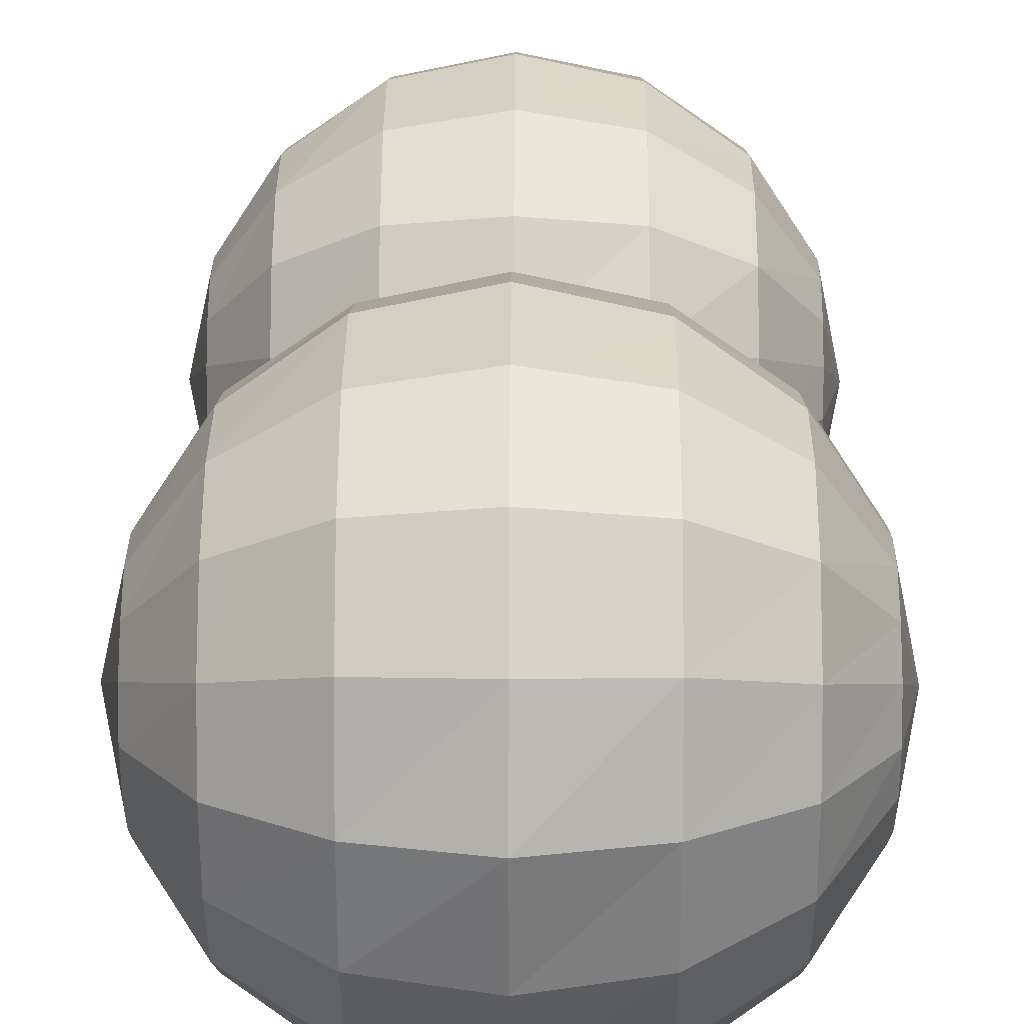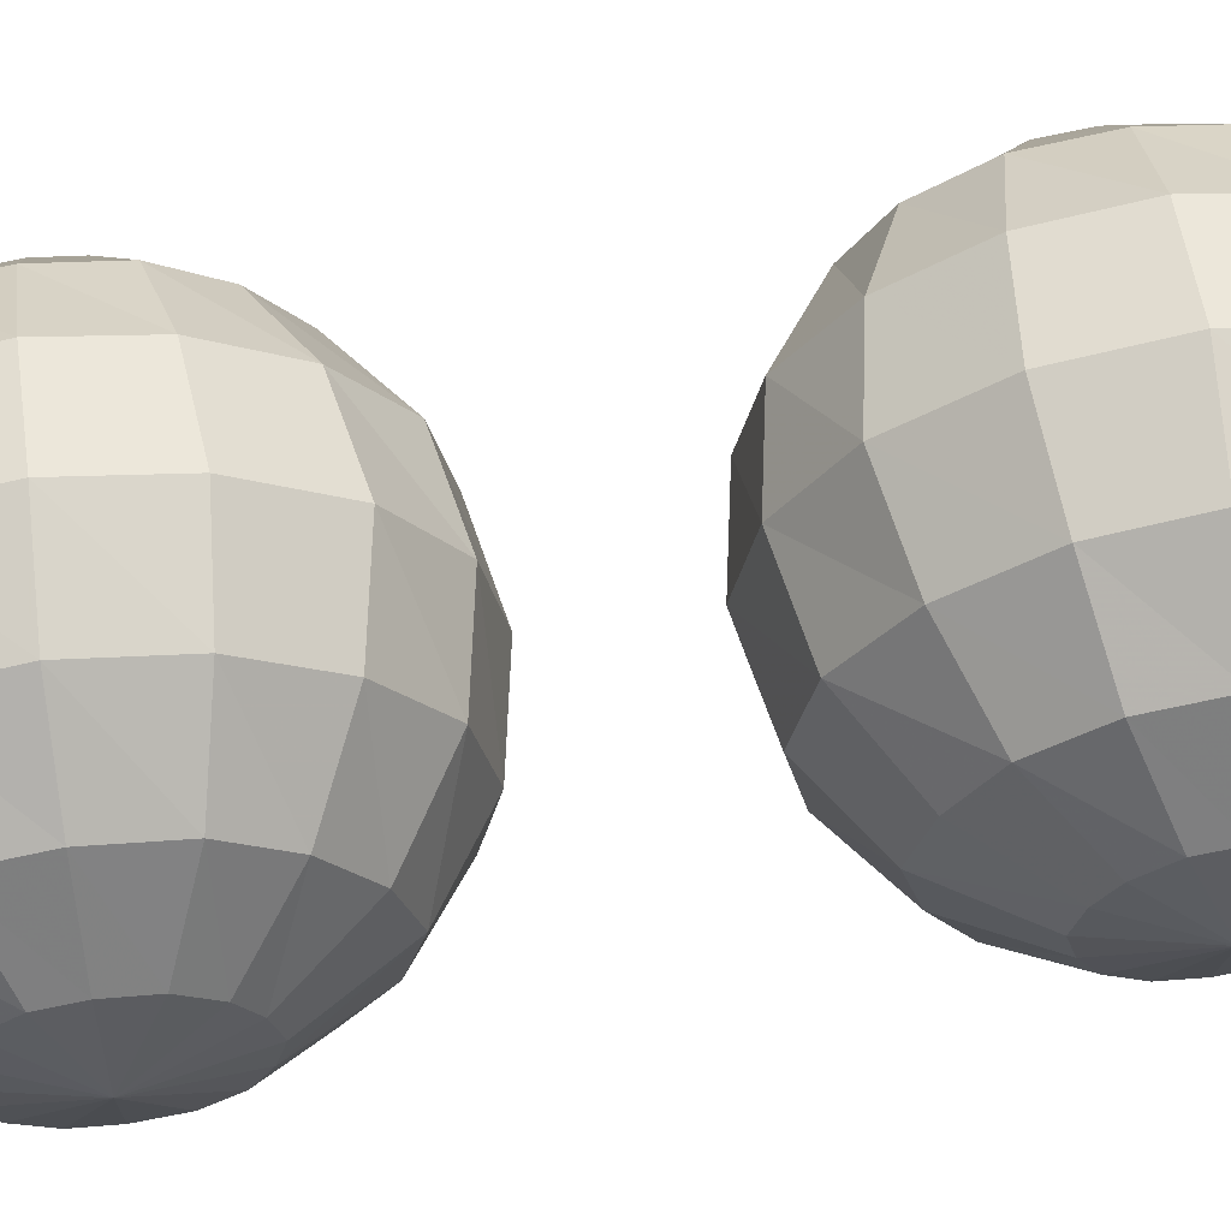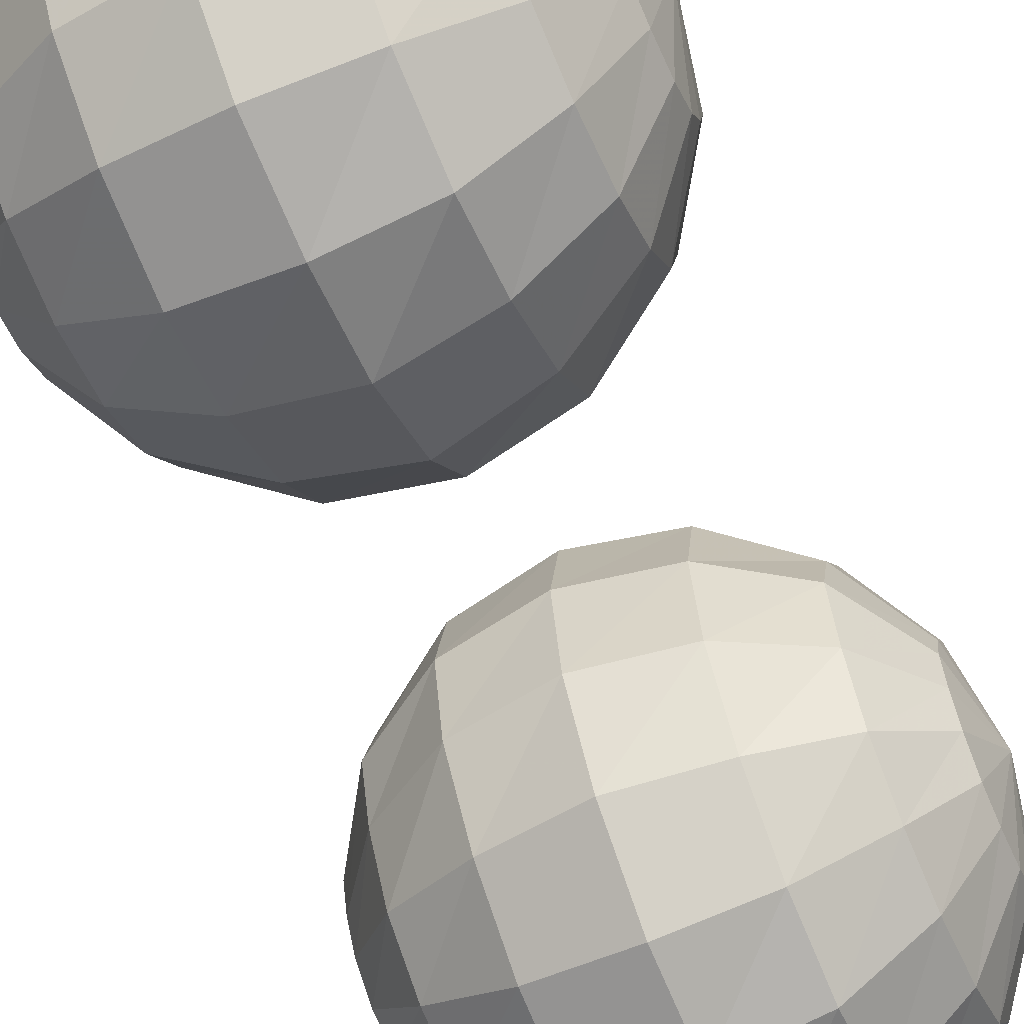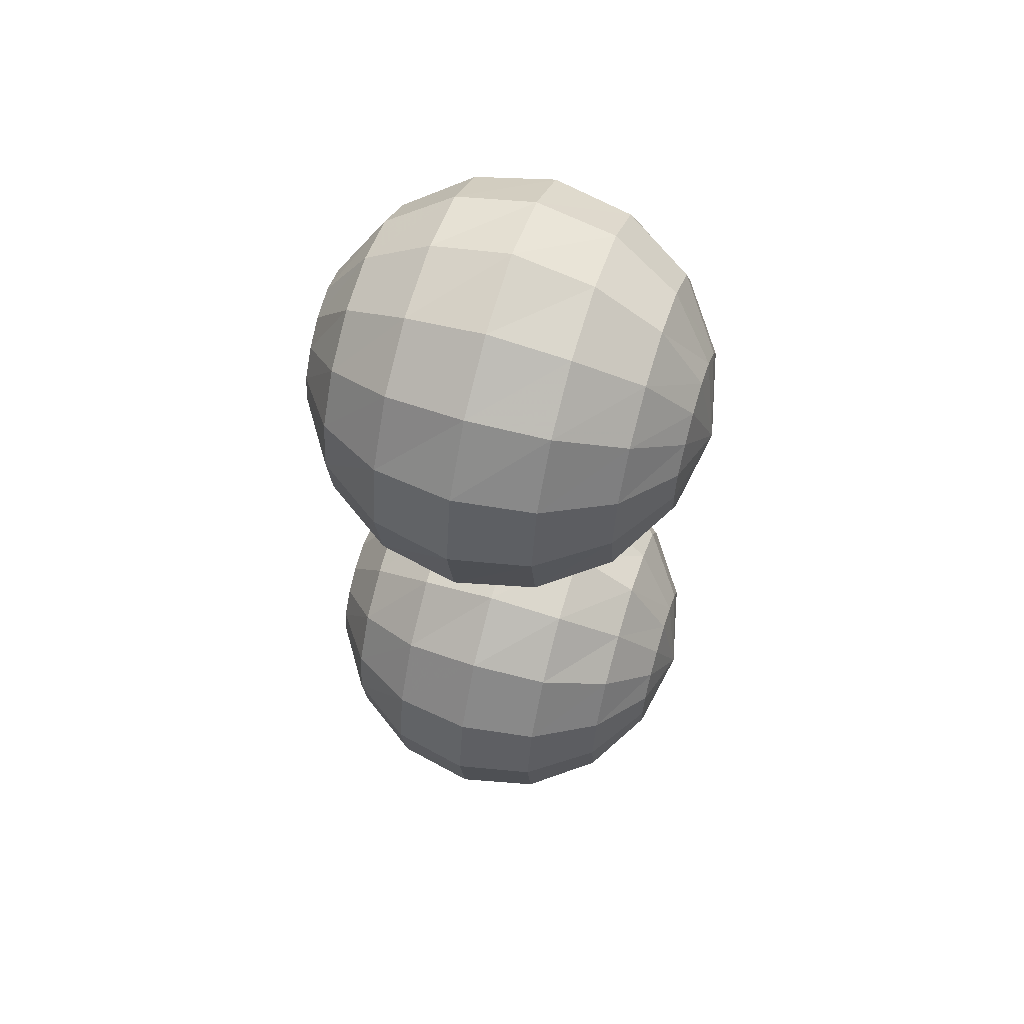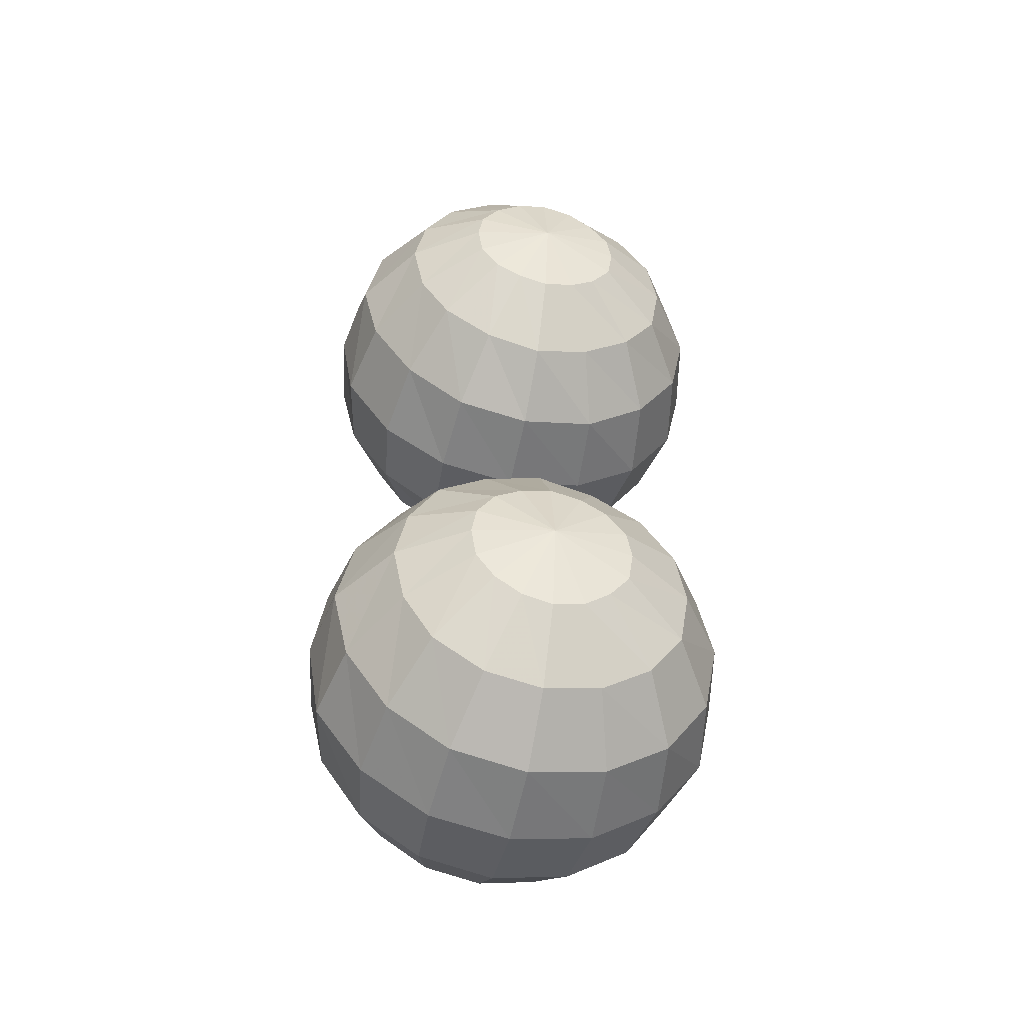
<metadata>
{"format":"obj","ext":"obj","renderer":"f3d","projection":"perspective","resolution":1024,"background":"white","views":[{"elev":19.3,"azim":-179.7,"up":"+Z"},{"elev":63.6,"azim":-98.2,"up":"+Z"},{"elev":-64.8,"azim":-156.4,"up":"+Z"},{"elev":60.1,"azim":17.2,"up":"+Y"},{"elev":-48.8,"azim":-102.2,"up":"+Y"}]}
</metadata>
<code>
v -1.391 -1.737 25.38
v -1.282 -1.737 25.92
v -1.282 -1.54 25.89
v -1.282 -1.367 25.75
v -1.282 -1.269 25.59
v -1.282 -1.219 25.38
v -1.282 -1.269 25.18
v -1.282 -1.367 25.01
v -1.282 -1.54 24.89
v -1.282 -1.737 24.86
v -1.282 -1.958 24.89
v -1.282 -2.131 25.01
v -1.282 -2.254 25.18
v -1.282 -2.303 25.38
v -1.282 -2.254 25.59
v -1.282 -2.131 25.75
v -1.282 -1.958 25.89
v -0.9871 -1.737 26.37
v -0.9871 -1.367 26.3
v -0.9871 -1.047 26.08
v -0.9871 -0.8498 25.75
v -0.9871 -0.7513 25.38
v -0.9871 -0.8498 25.01
v -0.9871 -1.047 24.68
v -0.9871 -1.367 24.48
v -0.9871 -1.737 24.41
v -0.9871 -2.131 24.48
v -0.9871 -2.451 24.68
v -0.9871 -2.673 25.01
v -0.9871 -2.747 25.38
v -0.9871 -2.673 25.75
v -0.9871 -2.451 26.08
v -0.9871 -2.131 26.3
v -0.5399 -1.737 26.69
v -0.5399 -1.269 26.59
v -0.5399 -0.8498 26.3
v -0.5399 -0.5542 25.89
v -0.5399 -0.4557 25.38
v -0.5399 -0.5542 24.89
v -0.5399 -0.8498 24.48
v -0.5399 -1.269 24.2
v -0.5399 -1.761 24.09
v -0.5399 -2.254 24.2
v -0.5399 -2.673 24.48
v -0.5399 -2.944 24.89
v -0.5399 -3.042 25.38
v -0.5399 -2.944 25.89
v -0.5399 -2.673 26.3
v -0.5399 -2.254 26.59
v -0.005453 -1.761 26.8
v -0.005453 -1.219 26.69
v -0.005453 -0.7513 26.37
v -0.005453 -0.4557 25.92
v -0.005453 -0.3572 25.38
v -0.005453 -0.4557 24.86
v -0.005453 -0.7513 24.41
v -0.005453 -1.219 24.09
v -0.005453 -1.761 24
v -0.005453 -2.303 24.09
v -0.005453 -2.747 24.41
v -0.005453 -3.042 24.86
v -0.005453 -3.141 25.38
v -0.005453 -3.042 25.92
v -0.005453 -2.747 26.37
v -0.005453 -2.303 26.69
v 0.529 -1.761 26.69
v 0.529 -1.269 26.59
v 0.529 -0.8498 26.3
v 0.529 -0.5542 25.89
v 0.529 -0.4557 25.38
v 0.529 -0.5542 24.89
v 0.529 -0.8498 24.48
v 0.529 -1.269 24.2
v 0.529 -1.761 24.09
v 0.529 -2.254 24.2
v 0.529 -2.673 24.48
v 0.529 -2.944 24.89
v 0.529 -3.042 25.38
v 0.529 -2.944 25.89
v 0.529 -2.673 26.3
v 0.529 -2.254 26.59
v 0.9762 -1.761 26.37
v 0.9762 -1.367 26.3
v 0.9762 -1.047 26.08
v 0.9762 -0.8498 25.75
v 0.9762 -0.7513 25.38
v 0.9762 -0.8498 25.01
v 0.9762 -1.047 24.68
v 0.9762 -1.367 24.48
v 0.9762 -1.761 24.41
v 0.9762 -2.131 24.48
v 0.9762 -2.451 24.68
v 0.9762 -2.673 25.01
v 0.9762 -2.747 25.38
v 0.9762 -2.673 25.75
v 0.9762 -2.451 26.08
v 0.9762 -2.131 26.3
v 1.271 -1.761 25.92
v 1.271 -1.54 25.89
v 1.271 -1.367 25.75
v 1.271 -1.269 25.59
v 1.271 -1.219 25.38
v 1.271 -1.269 25.18
v 1.271 -1.367 25.01
v 1.271 -1.54 24.89
v 1.271 -1.761 24.86
v 1.271 -1.958 24.89
v 1.271 -2.131 25.01
v 1.271 -2.254 25.18
v 1.271 -2.303 25.38
v 1.271 -2.254 25.59
v 1.271 -2.131 25.75
v 1.271 -1.958 25.89
v 1.391 -1.761 25.38
v -1.391 1.737 25.38
v -1.282 1.737 25.92
v -1.282 1.934 25.89
v -1.282 2.106 25.75
v -1.282 2.229 25.59
v -1.282 2.278 25.38
v -1.282 2.229 25.18
v -1.282 2.106 25.01
v -1.282 1.934 24.89
v -1.282 1.737 24.86
v -1.282 1.515 24.89
v -1.282 1.342 25.01
v -1.282 1.244 25.18
v -1.282 1.195 25.38
v -1.282 1.244 25.59
v -1.282 1.342 25.75
v -1.282 1.515 25.89
v -0.9871 1.737 26.37
v -0.9871 2.106 26.3
v -0.9871 2.426 26.08
v -0.9871 2.648 25.75
v -0.9871 2.722 25.38
v -0.9871 2.648 25.01
v -0.9871 2.426 24.68
v -0.9871 2.106 24.48
v -0.9871 1.737 24.41
v -0.9871 1.342 24.48
v -0.9871 1.047 24.68
v -0.9871 0.8252 25.01
v -0.9871 0.7267 25.38
v -0.9871 0.8252 25.75
v -0.9871 1.047 26.08
v -0.9871 1.342 26.3
v -0.5399 1.737 26.69
v -0.5399 2.229 26.59
v -0.5399 2.648 26.3
v -0.5399 2.919 25.89
v -0.5399 3.017 25.38
v -0.5399 2.919 24.89
v -0.5399 2.648 24.48
v -0.5399 2.229 24.2
v -0.5399 1.712 24.09
v -0.5399 1.244 24.2
v -0.5399 0.8252 24.48
v -0.5399 0.5296 24.89
v -0.5399 0.4311 25.38
v -0.5399 0.5296 25.89
v -0.5399 0.8252 26.3
v -0.5399 1.244 26.59
v -0.005453 1.712 26.8
v -0.005453 2.278 26.69
v -0.005453 2.722 26.37
v -0.005453 3.017 25.92
v -0.005453 3.141 25.38
v -0.005453 3.017 24.86
v -0.005453 2.722 24.41
v -0.005453 2.278 24.09
v -0.005453 1.712 24
v -0.005453 1.195 24.09
v -0.005453 0.7267 24.41
v -0.005453 0.4311 24.86
v -0.005453 0.3325 25.38
v -0.005453 0.4311 25.92
v -0.005453 0.7267 26.37
v -0.005453 1.195 26.69
v 0.529 1.712 26.69
v 0.529 2.229 26.59
v 0.529 2.648 26.3
v 0.529 2.919 25.89
v 0.529 3.017 25.38
v 0.529 2.919 24.89
v 0.529 2.648 24.48
v 0.529 2.229 24.2
v 0.529 1.712 24.09
v 0.529 1.244 24.2
v 0.529 0.8252 24.48
v 0.529 0.5296 24.89
v 0.529 0.4311 25.38
v 0.529 0.5296 25.89
v 0.529 0.8252 26.3
v 0.529 1.244 26.59
v 0.9762 1.712 26.37
v 0.9762 2.106 26.3
v 0.9762 2.426 26.08
v 0.9762 2.648 25.75
v 0.9762 2.722 25.38
v 0.9762 2.648 25.01
v 0.9762 2.426 24.68
v 0.9762 2.106 24.48
v 0.9762 1.712 24.41
v 0.9762 1.342 24.48
v 0.9762 1.047 24.68
v 0.9762 0.8252 25.01
v 0.9762 0.7267 25.38
v 0.9762 0.8252 25.75
v 0.9762 1.047 26.08
v 0.9762 1.342 26.3
v 1.271 1.712 25.92
v 1.271 1.934 25.89
v 1.271 2.106 25.75
v 1.271 2.229 25.59
v 1.271 2.278 25.38
v 1.271 2.229 25.18
v 1.271 2.106 25.01
v 1.271 1.934 24.89
v 1.271 1.712 24.86
v 1.271 1.515 24.89
v 1.271 1.342 25.01
v 1.271 1.244 25.18
v 1.271 1.195 25.38
v 1.271 1.244 25.59
v 1.271 1.342 25.75
v 1.271 1.515 25.89
v 1.391 1.712 25.38
v -0.005453 -1.761 26.8
v -0.005453 -1.219 26.69
v -0.005453 -0.7513 26.37
v -0.005453 -0.4557 25.92
v -0.005453 -0.3572 25.38
v -0.005453 -0.4557 24.86
v -0.005453 -0.7513 24.41
v -0.005453 -1.219 24.09
v -0.005453 -1.761 24
v -0.005453 -2.303 24.09
v -0.005453 -2.747 24.41
v -0.005453 -3.042 24.86
v -0.005453 -3.141 25.38
v -0.005453 -3.042 25.92
v -0.005453 -2.747 26.37
v -0.005453 -2.303 26.69
v -0.005453 1.712 26.8
v -0.005453 2.278 26.69
v -0.005453 2.722 26.37
v -0.005453 3.017 25.92
v -0.005453 3.141 25.38
v -0.005453 3.017 24.86
v -0.005453 2.722 24.41
v -0.005453 2.278 24.09
v -0.005453 1.712 24
v -0.005453 1.195 24.09
v -0.005453 0.7267 24.41
v -0.005453 0.4311 24.86
v -0.005453 0.3325 25.38
v -0.005453 0.4311 25.92
v -0.005453 0.7267 26.37
v -0.005453 1.195 26.69
f 1 2 3
f 1 3 4
f 1 4 5
f 1 5 6
f 1 6 7
f 1 7 8
f 1 8 9
f 1 9 10
f 1 10 11
f 1 11 12
f 1 12 13
f 1 13 14
f 1 14 15
f 1 15 16
f 1 16 17
f 1 17 2
f 2 18 19
f 2 19 3
f 3 19 20
f 3 20 4
f 4 20 21
f 4 21 5
f 5 21 22
f 5 22 6
f 6 22 23
f 6 23 7
f 7 23 24
f 7 24 8
f 8 24 25
f 8 25 9
f 9 25 26
f 9 26 10
f 10 26 27
f 10 27 11
f 11 27 28
f 11 28 12
f 12 28 29
f 12 29 13
f 13 29 30
f 13 30 14
f 14 30 31
f 14 31 15
f 15 31 32
f 15 32 16
f 16 32 33
f 16 33 17
f 17 33 18
f 17 18 2
f 18 34 35
f 18 35 19
f 19 35 36
f 19 36 20
f 20 36 37
f 20 37 21
f 21 37 38
f 21 38 22
f 22 38 39
f 22 39 23
f 23 39 40
f 23 40 24
f 24 40 41
f 24 41 25
f 25 41 42
f 25 42 26
f 26 42 43
f 26 43 27
f 27 43 44
f 27 44 28
f 28 44 45
f 28 45 29
f 29 45 46
f 29 46 30
f 30 46 47
f 30 47 31
f 31 47 48
f 31 48 32
f 32 48 49
f 32 49 33
f 33 49 34
f 33 34 18
f 34 50 51
f 34 51 35
f 35 51 52
f 35 52 36
f 36 52 53
f 36 53 37
f 37 53 54
f 37 54 38
f 38 54 55
f 38 55 39
f 39 55 56
f 39 56 40
f 40 56 57
f 40 57 41
f 41 57 58
f 41 58 42
f 42 58 59
f 42 59 43
f 43 59 60
f 43 60 44
f 44 60 61
f 44 61 45
f 45 61 62
f 45 62 46
f 46 62 63
f 46 63 47
f 47 63 64
f 47 64 48
f 48 64 65
f 48 65 49
f 49 65 50
f 49 50 34
f 229 66 67
f 229 67 230
f 230 67 68
f 230 68 231
f 231 68 69
f 231 69 232
f 232 69 70
f 232 70 233
f 233 70 71
f 233 71 234
f 234 71 72
f 234 72 235
f 235 72 73
f 235 73 236
f 236 73 74
f 236 74 237
f 237 74 75
f 237 75 238
f 238 75 76
f 238 76 239
f 239 76 77
f 239 77 240
f 240 77 78
f 240 78 241
f 241 78 79
f 241 79 242
f 242 79 80
f 242 80 243
f 243 80 81
f 243 81 244
f 244 81 66
f 244 66 229
f 66 82 83
f 66 83 67
f 67 83 84
f 67 84 68
f 68 84 85
f 68 85 69
f 69 85 86
f 69 86 70
f 70 86 87
f 70 87 71
f 71 87 88
f 71 88 72
f 72 88 89
f 72 89 73
f 73 89 90
f 73 90 74
f 74 90 91
f 74 91 75
f 75 91 92
f 75 92 76
f 76 92 93
f 76 93 77
f 77 93 94
f 77 94 78
f 78 94 95
f 78 95 79
f 79 95 96
f 79 96 80
f 80 96 97
f 80 97 81
f 81 97 82
f 81 82 66
f 82 98 99
f 82 99 83
f 83 99 100
f 83 100 84
f 84 100 101
f 84 101 85
f 85 101 102
f 85 102 86
f 86 102 103
f 86 103 87
f 87 103 104
f 87 104 88
f 88 104 105
f 88 105 89
f 89 105 106
f 89 106 90
f 90 106 107
f 90 107 91
f 91 107 108
f 91 108 92
f 92 108 109
f 92 109 93
f 93 109 110
f 93 110 94
f 94 110 111
f 94 111 95
f 95 111 112
f 95 112 96
f 96 112 113
f 96 113 97
f 97 113 98
f 97 98 82
f 114 99 98
f 114 100 99
f 114 101 100
f 114 102 101
f 114 103 102
f 114 104 103
f 114 105 104
f 114 106 105
f 114 107 106
f 114 108 107
f 114 109 108
f 114 110 109
f 114 111 110
f 114 112 111
f 114 113 112
f 114 98 113
f 115 116 117
f 115 117 118
f 115 118 119
f 115 119 120
f 115 120 121
f 115 121 122
f 115 122 123
f 115 123 124
f 115 124 125
f 115 125 126
f 115 126 127
f 115 127 128
f 115 128 129
f 115 129 130
f 115 130 131
f 115 131 116
f 116 132 133
f 116 133 117
f 117 133 134
f 117 134 118
f 118 134 135
f 118 135 119
f 119 135 136
f 119 136 120
f 120 136 137
f 120 137 121
f 121 137 138
f 121 138 122
f 122 138 139
f 122 139 123
f 123 139 140
f 123 140 124
f 124 140 141
f 124 141 125
f 125 141 142
f 125 142 126
f 126 142 143
f 126 143 127
f 127 143 144
f 127 144 128
f 128 144 145
f 128 145 129
f 129 145 146
f 129 146 130
f 130 146 147
f 130 147 131
f 131 147 132
f 131 132 116
f 132 148 149
f 132 149 133
f 133 149 150
f 133 150 134
f 134 150 151
f 134 151 135
f 135 151 152
f 135 152 136
f 136 152 153
f 136 153 137
f 137 153 154
f 137 154 138
f 138 154 155
f 138 155 139
f 139 155 156
f 139 156 140
f 140 156 157
f 140 157 141
f 141 157 158
f 141 158 142
f 142 158 159
f 142 159 143
f 143 159 160
f 143 160 144
f 144 160 161
f 144 161 145
f 145 161 162
f 145 162 146
f 146 162 163
f 146 163 147
f 147 163 148
f 147 148 132
f 148 164 165
f 148 165 149
f 149 165 166
f 149 166 150
f 150 166 167
f 150 167 151
f 151 167 168
f 151 168 152
f 152 168 169
f 152 169 153
f 153 169 170
f 153 170 154
f 154 170 171
f 154 171 155
f 155 171 172
f 155 172 156
f 156 172 173
f 156 173 157
f 157 173 174
f 157 174 158
f 158 174 175
f 158 175 159
f 159 175 176
f 159 176 160
f 160 176 177
f 160 177 161
f 161 177 178
f 161 178 162
f 162 178 179
f 162 179 163
f 163 179 164
f 163 164 148
f 245 180 181
f 245 181 246
f 246 181 182
f 246 182 247
f 247 182 183
f 247 183 248
f 248 183 184
f 248 184 249
f 249 184 185
f 249 185 250
f 250 185 186
f 250 186 251
f 251 186 187
f 251 187 252
f 252 187 188
f 252 188 253
f 253 188 189
f 253 189 254
f 254 189 190
f 254 190 255
f 255 190 191
f 255 191 256
f 256 191 192
f 256 192 257
f 257 192 193
f 257 193 258
f 258 193 194
f 258 194 259
f 259 194 195
f 259 195 260
f 260 195 180
f 260 180 245
f 180 196 197
f 180 197 181
f 181 197 198
f 181 198 182
f 182 198 199
f 182 199 183
f 183 199 200
f 183 200 184
f 184 200 201
f 184 201 185
f 185 201 202
f 185 202 186
f 186 202 203
f 186 203 187
f 187 203 204
f 187 204 188
f 188 204 205
f 188 205 189
f 189 205 206
f 189 206 190
f 190 206 207
f 190 207 191
f 191 207 208
f 191 208 192
f 192 208 209
f 192 209 193
f 193 209 210
f 193 210 194
f 194 210 211
f 194 211 195
f 195 211 196
f 195 196 180
f 196 212 213
f 196 213 197
f 197 213 214
f 197 214 198
f 198 214 215
f 198 215 199
f 199 215 216
f 199 216 200
f 200 216 217
f 200 217 201
f 201 217 218
f 201 218 202
f 202 218 219
f 202 219 203
f 203 219 220
f 203 220 204
f 204 220 221
f 204 221 205
f 205 221 222
f 205 222 206
f 206 222 223
f 206 223 207
f 207 223 224
f 207 224 208
f 208 224 225
f 208 225 209
f 209 225 226
f 209 226 210
f 210 226 227
f 210 227 211
f 211 227 212
f 211 212 196
f 228 213 212
f 228 214 213
f 228 215 214
f 228 216 215
f 228 217 216
f 228 218 217
f 228 219 218
f 228 220 219
f 228 221 220
f 228 222 221
f 228 223 222
f 228 224 223
f 228 225 224
f 228 226 225
f 228 227 226
f 228 212 227

</code>
